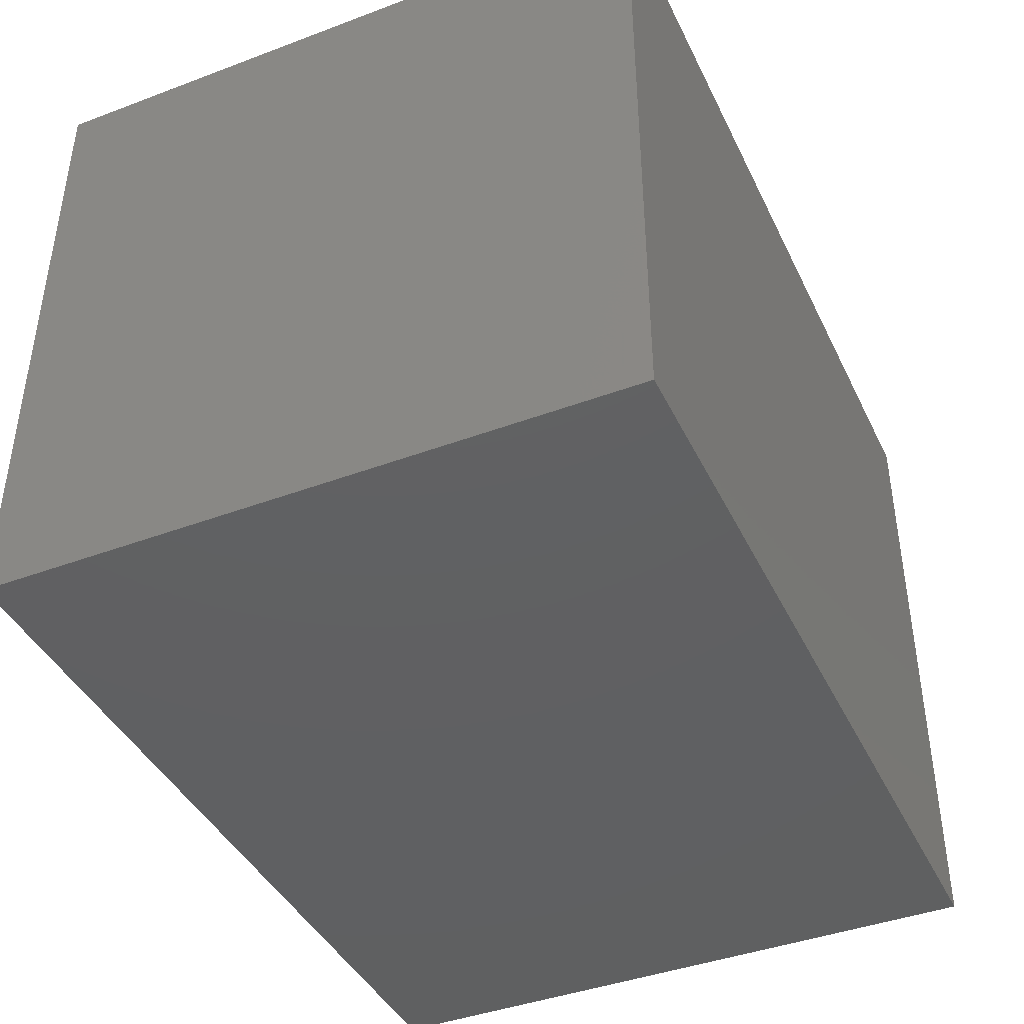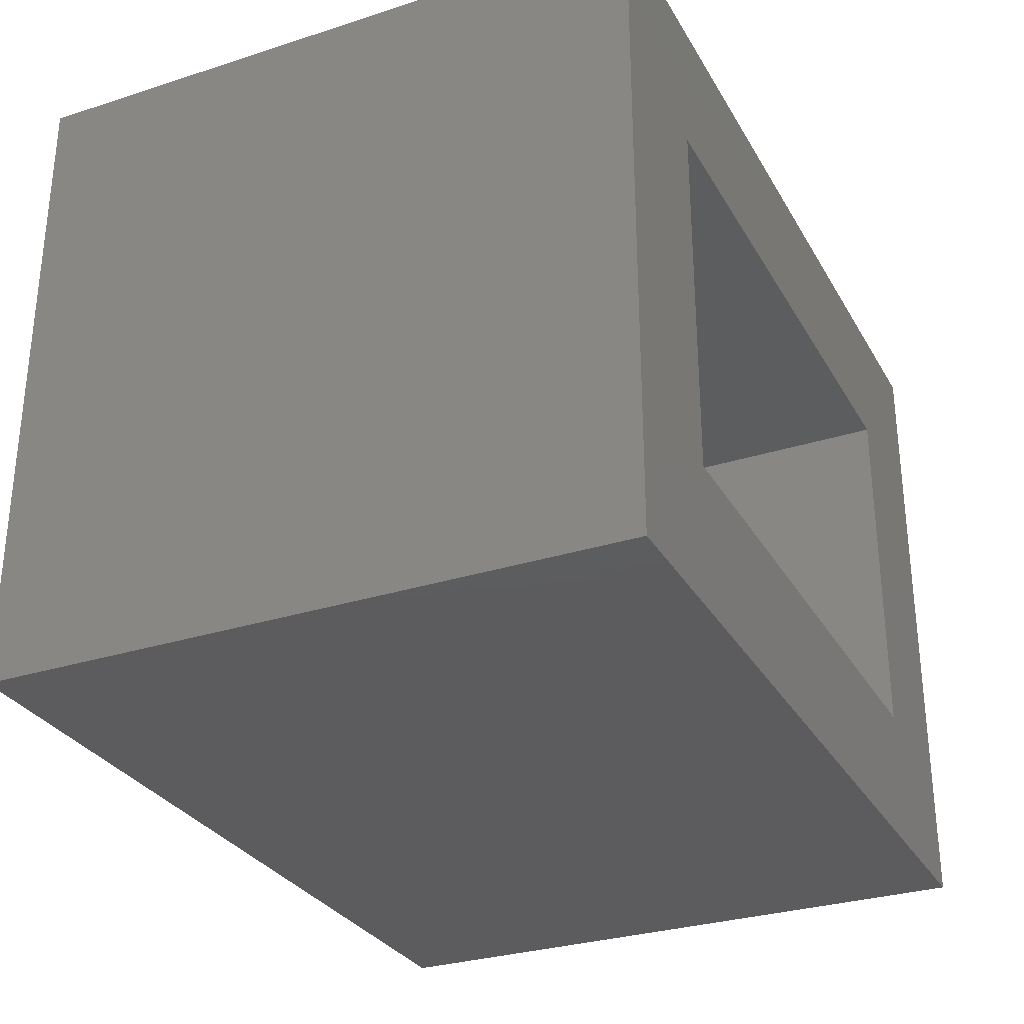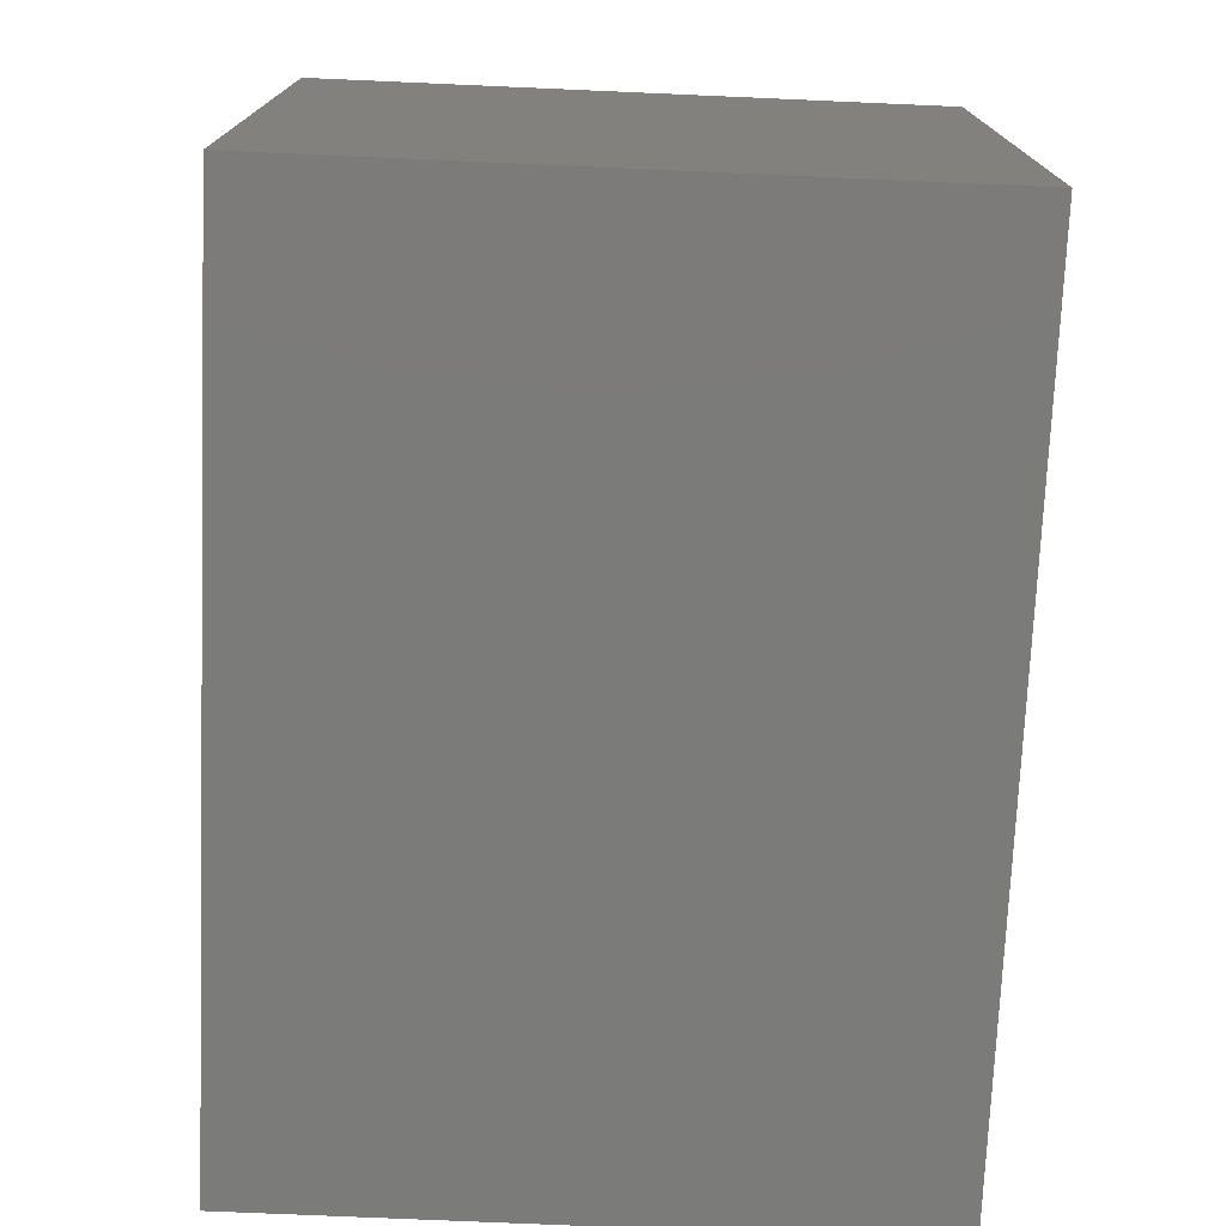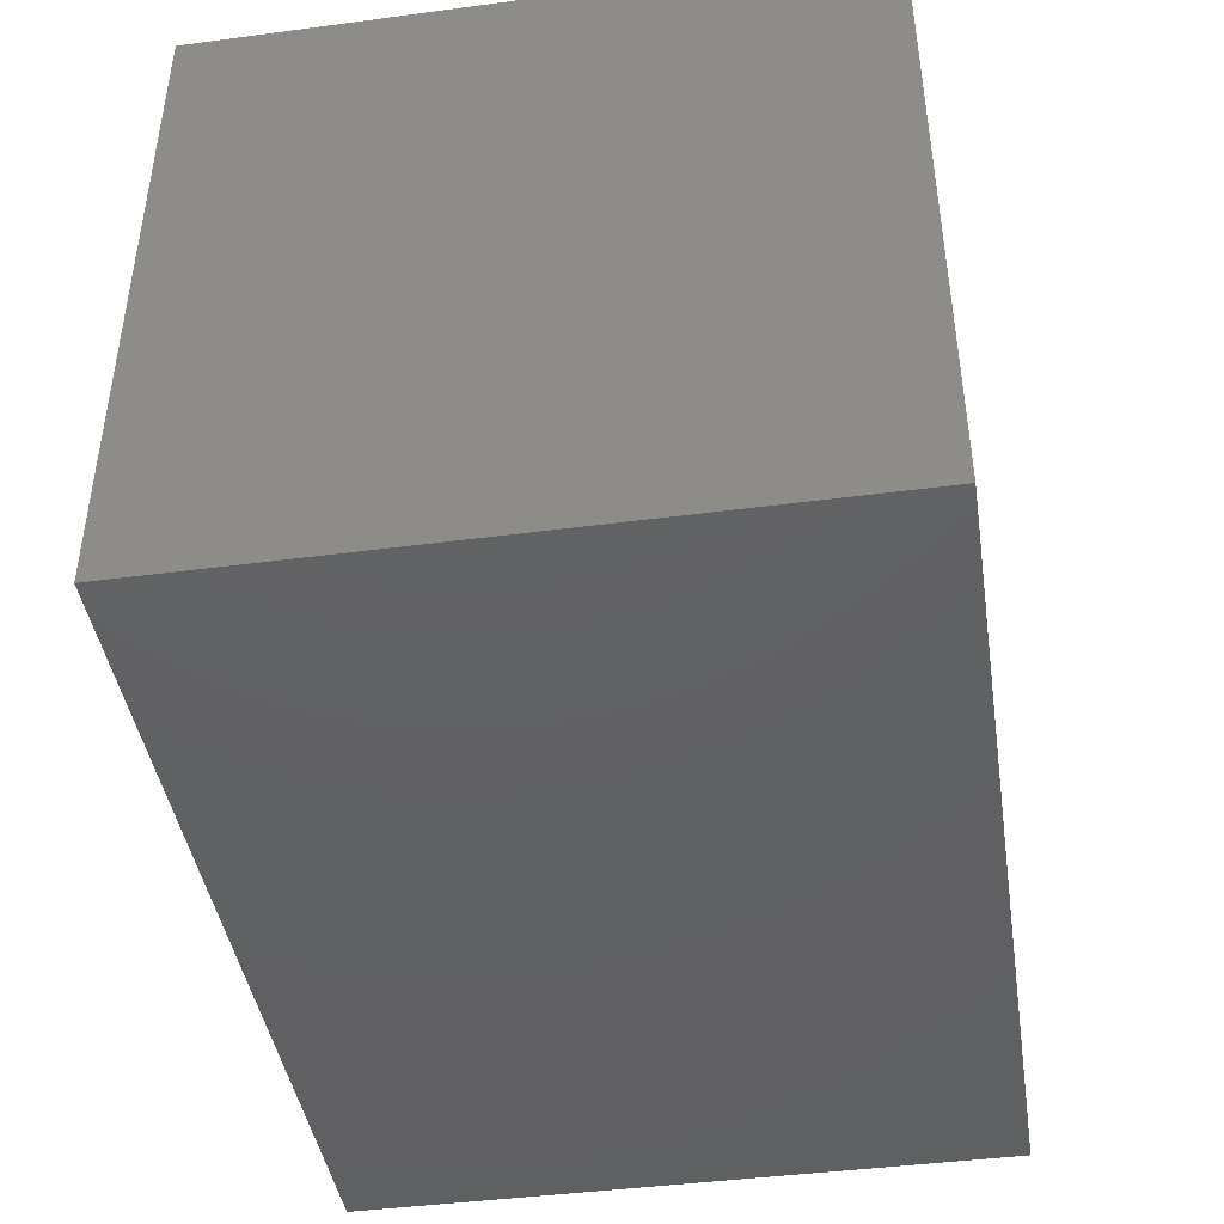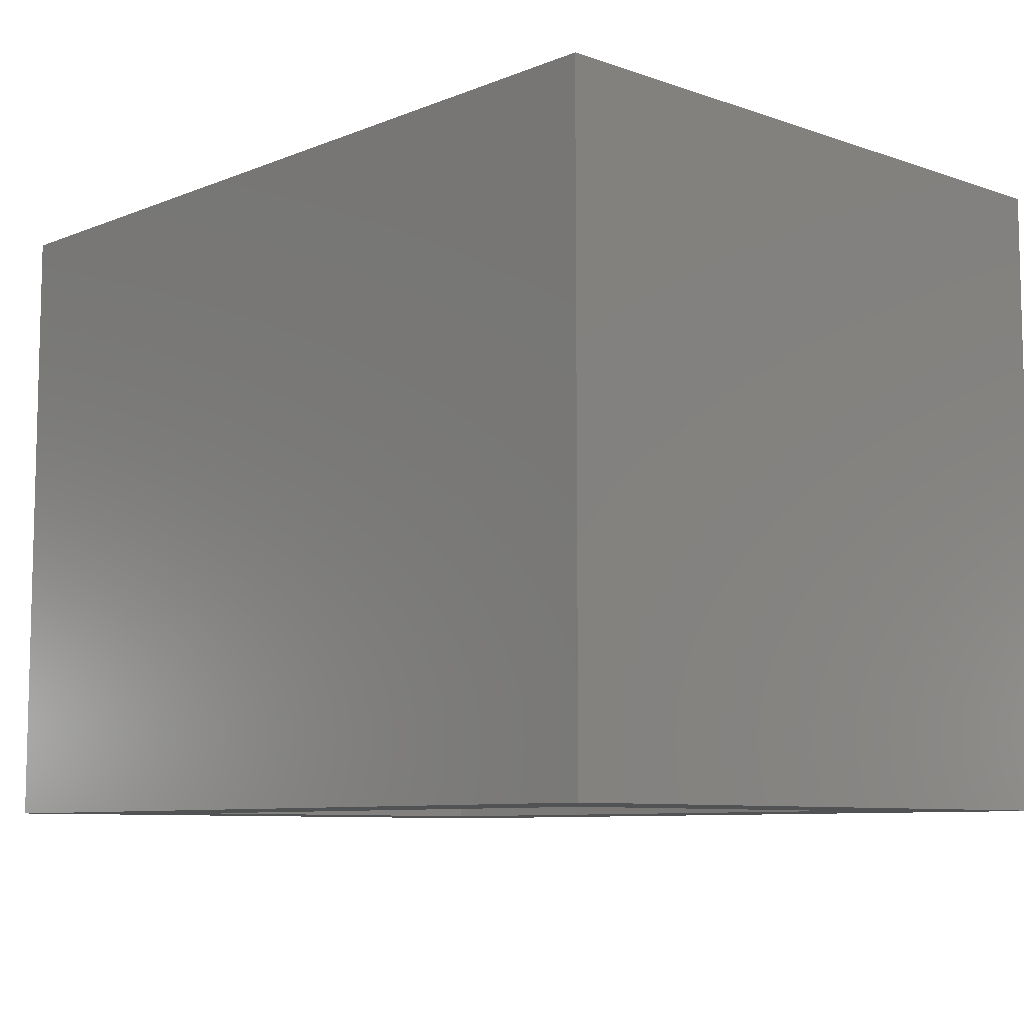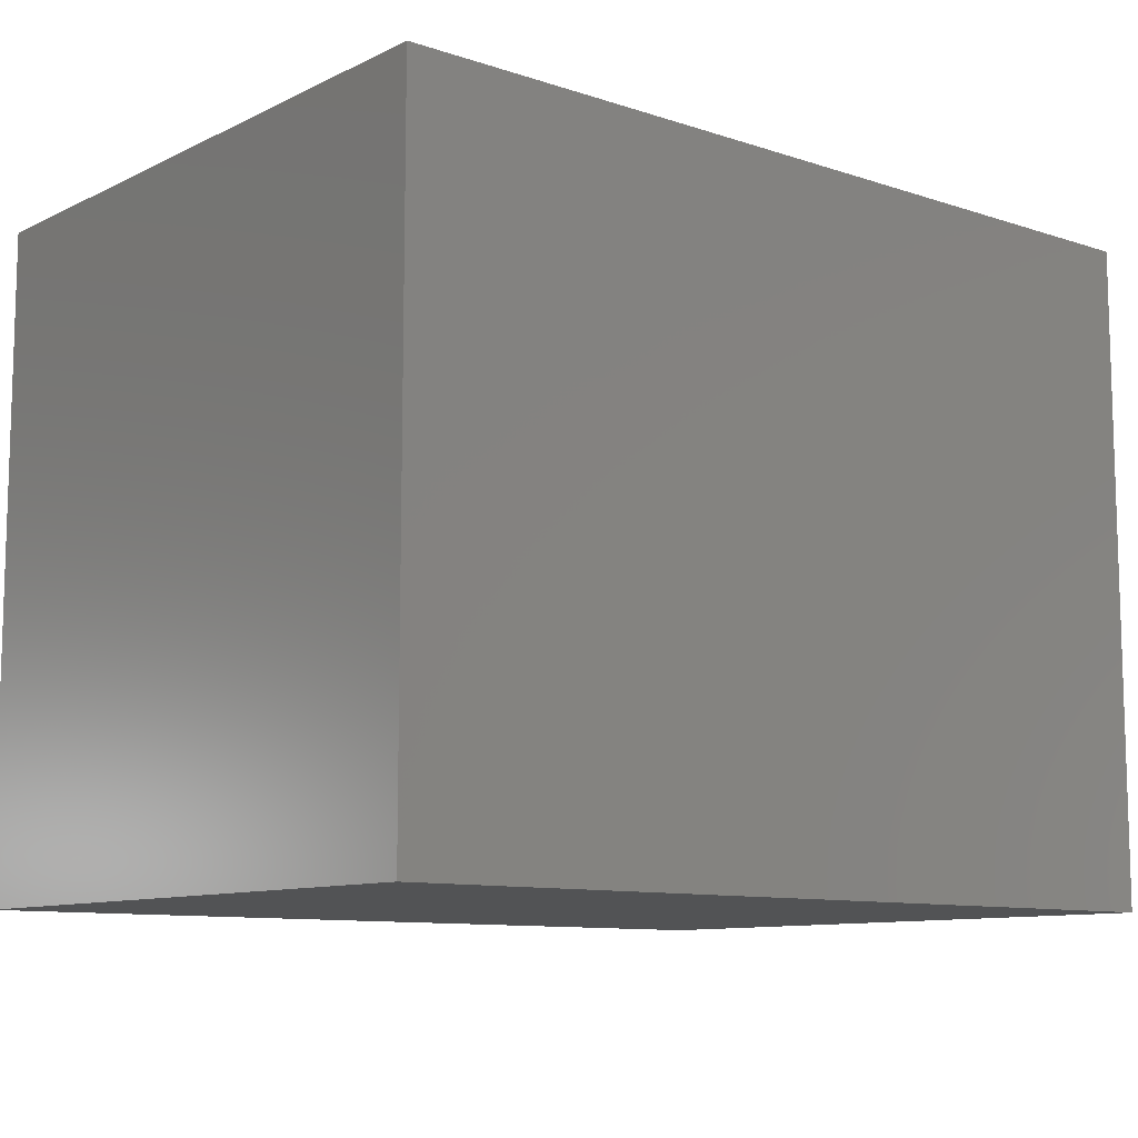
<metadata>
{"format":"stl","ext":"stl","renderer":"f3d","projection":"perspective","resolution":1024,"background":"white","views":[{"elev":-41.8,"azim":-65.7,"up":"+Y"},{"elev":-30.1,"azim":115.0,"up":"+Y"},{"elev":-74.3,"azim":87.5,"up":"+Y"},{"elev":-43.3,"azim":98.9,"up":"+Y"},{"elev":-8.4,"azim":-132.9,"up":"+Z"},{"elev":-10.1,"azim":-39.8,"up":"+Y"}]}
</metadata>
<code>
# stl→obj: 16 verts, 28 faces
v 0.8906 -0.6406 -5.454e-17
v 0.7188 -0.4688 -4.401e-17
v 0.8906 0.1406 -5.454e-17
v 0.7188 -0.03125 -4.401e-17
v -0.1406 0.1406 0
v 0.03125 -0.03125 -1.914e-18
v -0.1406 -0.6406 0
v 0.03125 -0.4688 -1.914e-18
v 0.7188 -0.4688 0.5924
v 0.7188 -0.03125 0.5924
v 0.03125 -0.4688 0.5924
v 0.03125 -0.03125 0.5924
v 0.8906 0.1406 0.7643
v 0.8906 -0.6406 0.7643
v -0.1406 -0.6406 0.7643
v -0.1406 0.1406 0.7643
f 1 2 3
f 3 2 4
f 3 4 5
f 5 4 6
f 5 6 7
f 7 6 8
f 7 8 1
f 1 8 2
f 2 9 4
f 4 9 10
f 11 8 12
f 12 8 6
f 12 6 10
f 10 6 4
f 11 9 8
f 8 9 2
f 3 13 1
f 1 13 14
f 14 13 15
f 15 13 16
f 16 5 15
f 15 5 7
f 16 13 5
f 5 13 3
f 15 7 14
f 14 7 1
f 9 11 10
f 10 11 12

</code>
